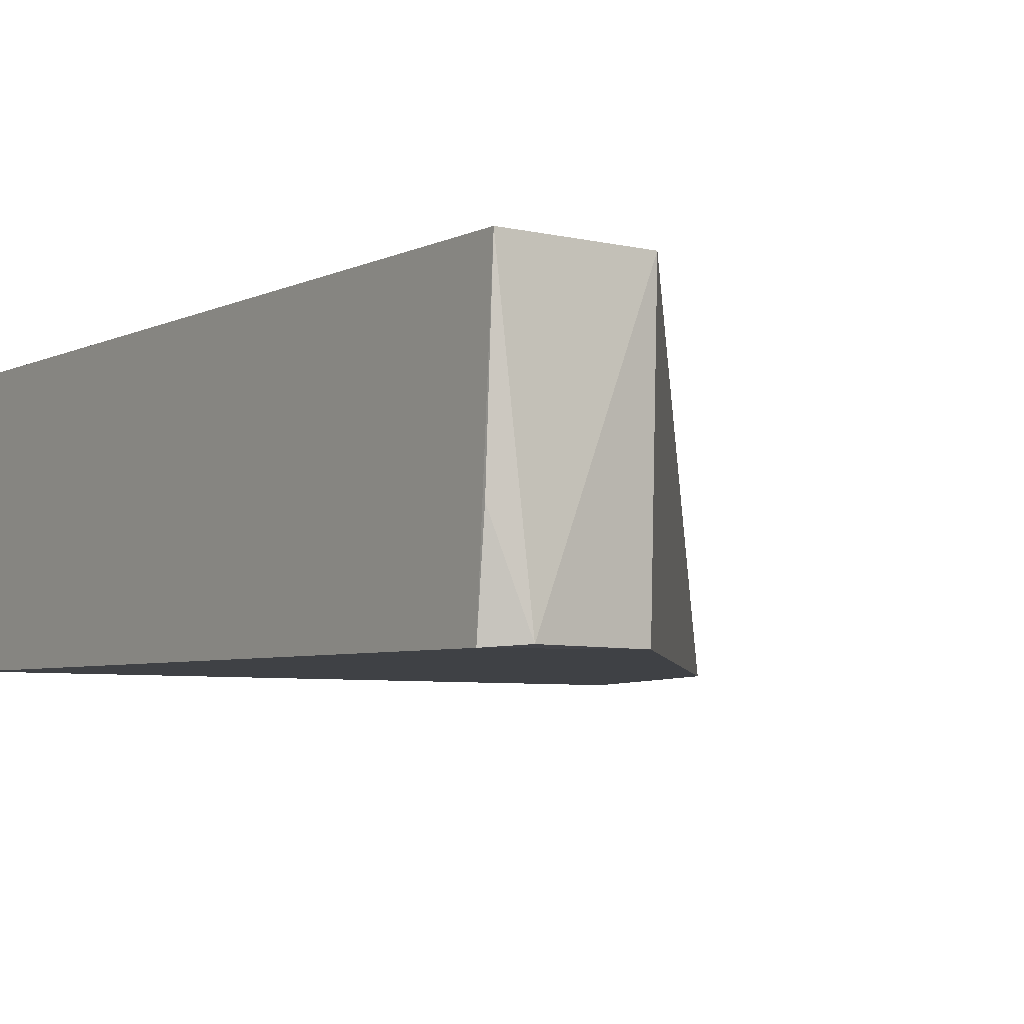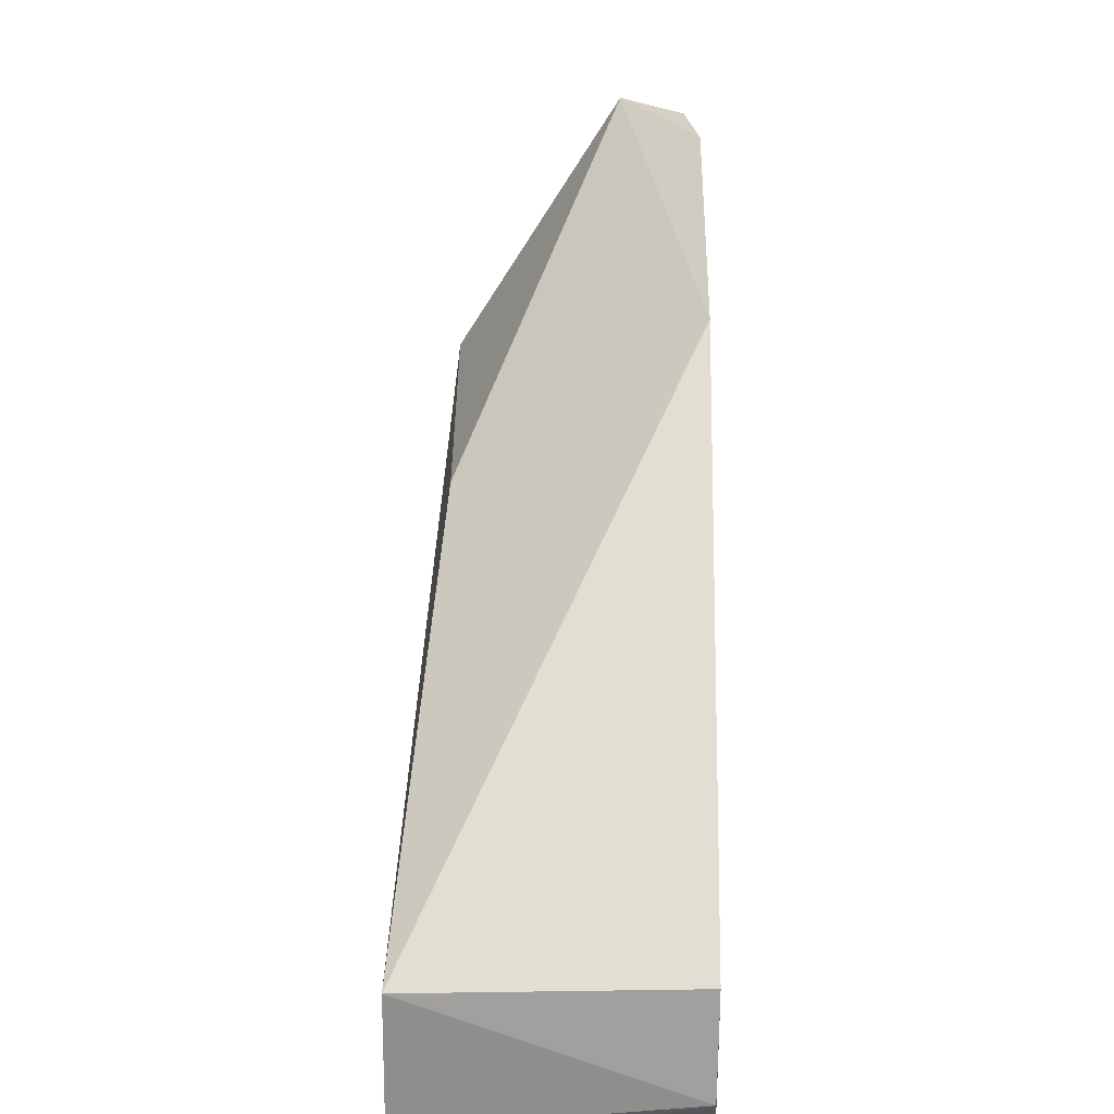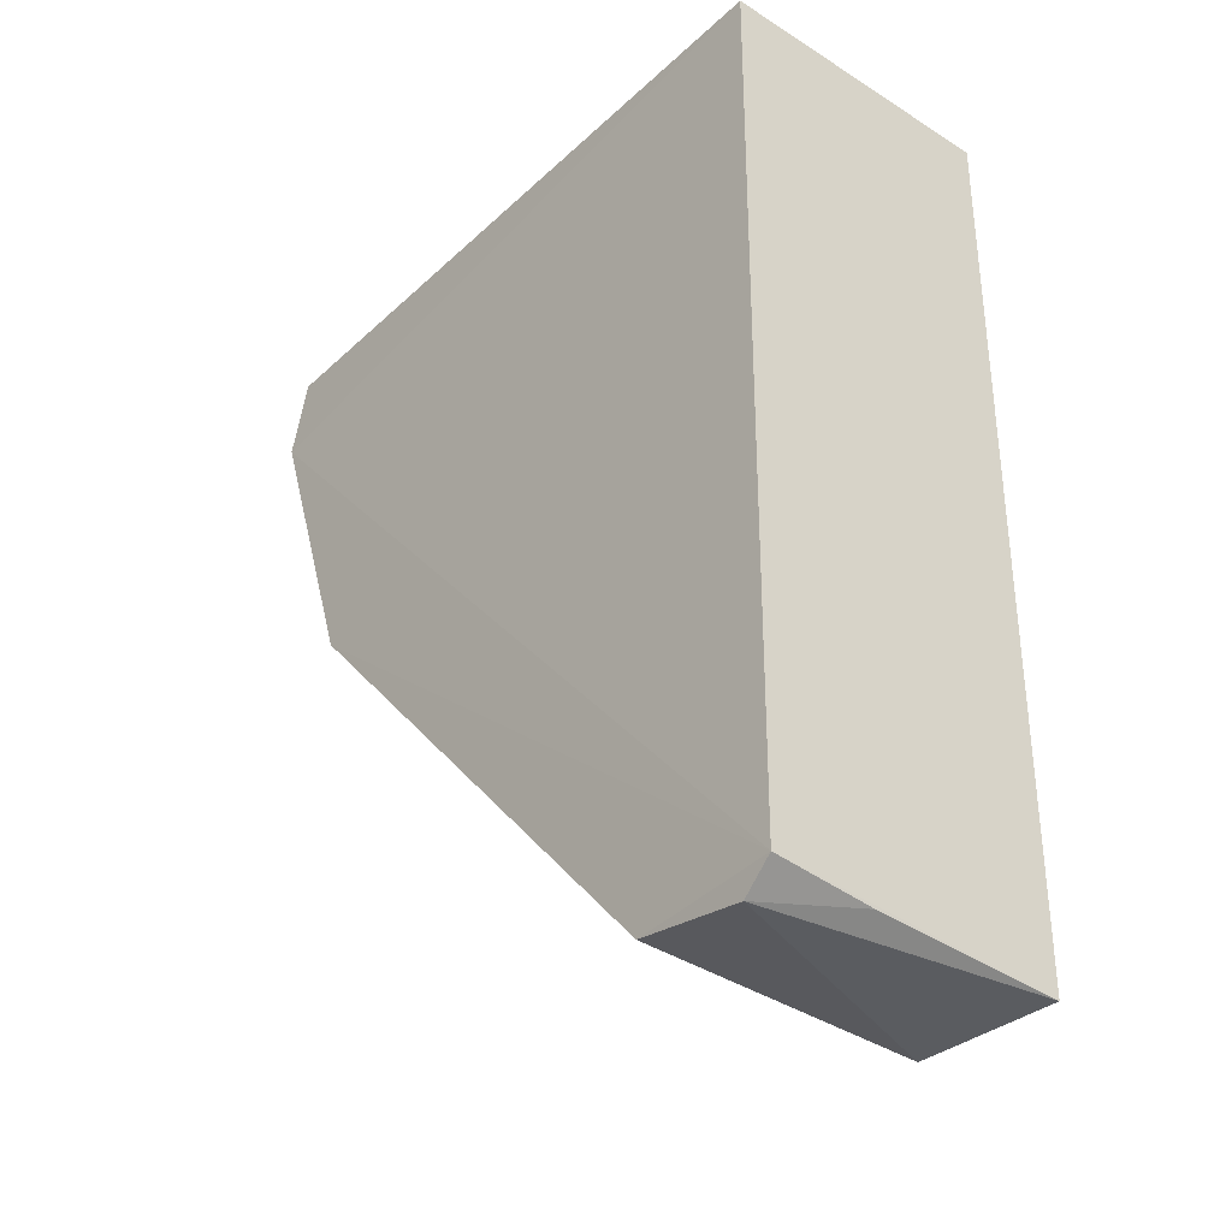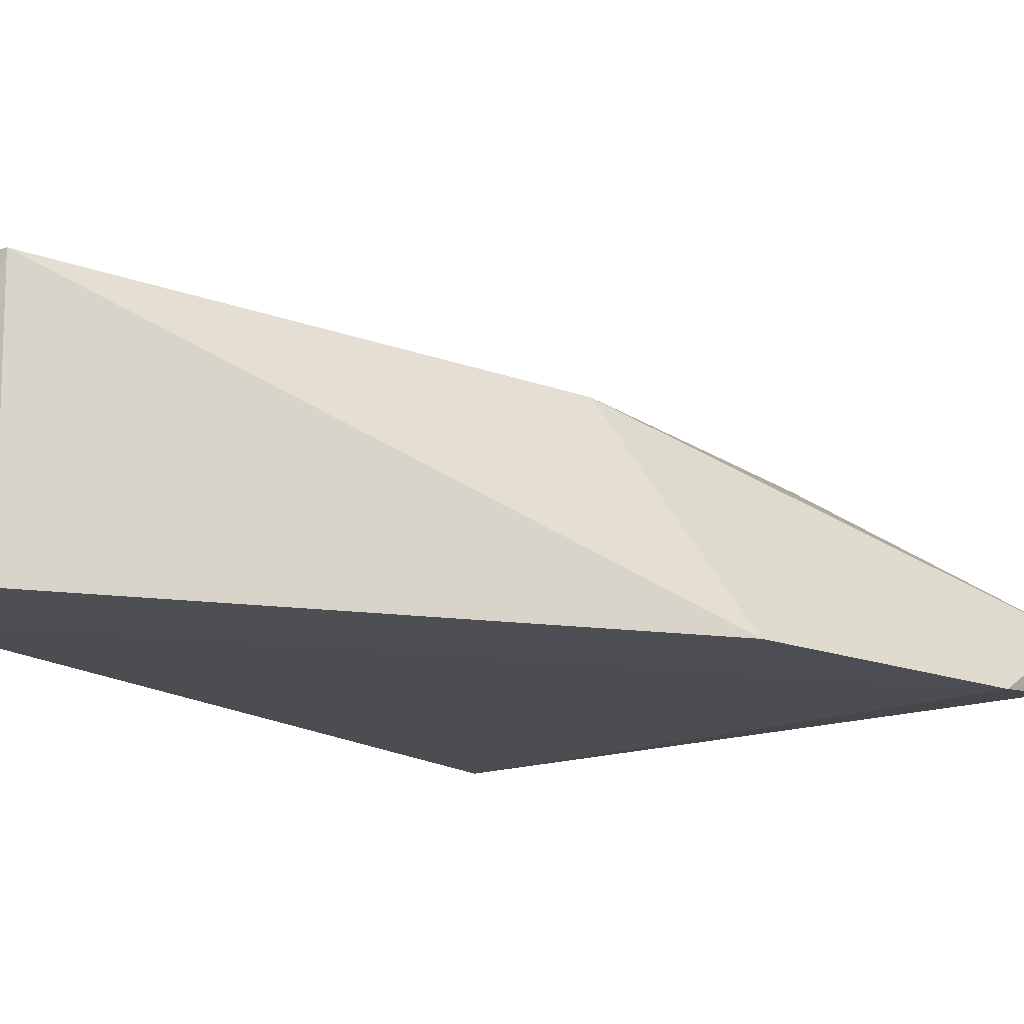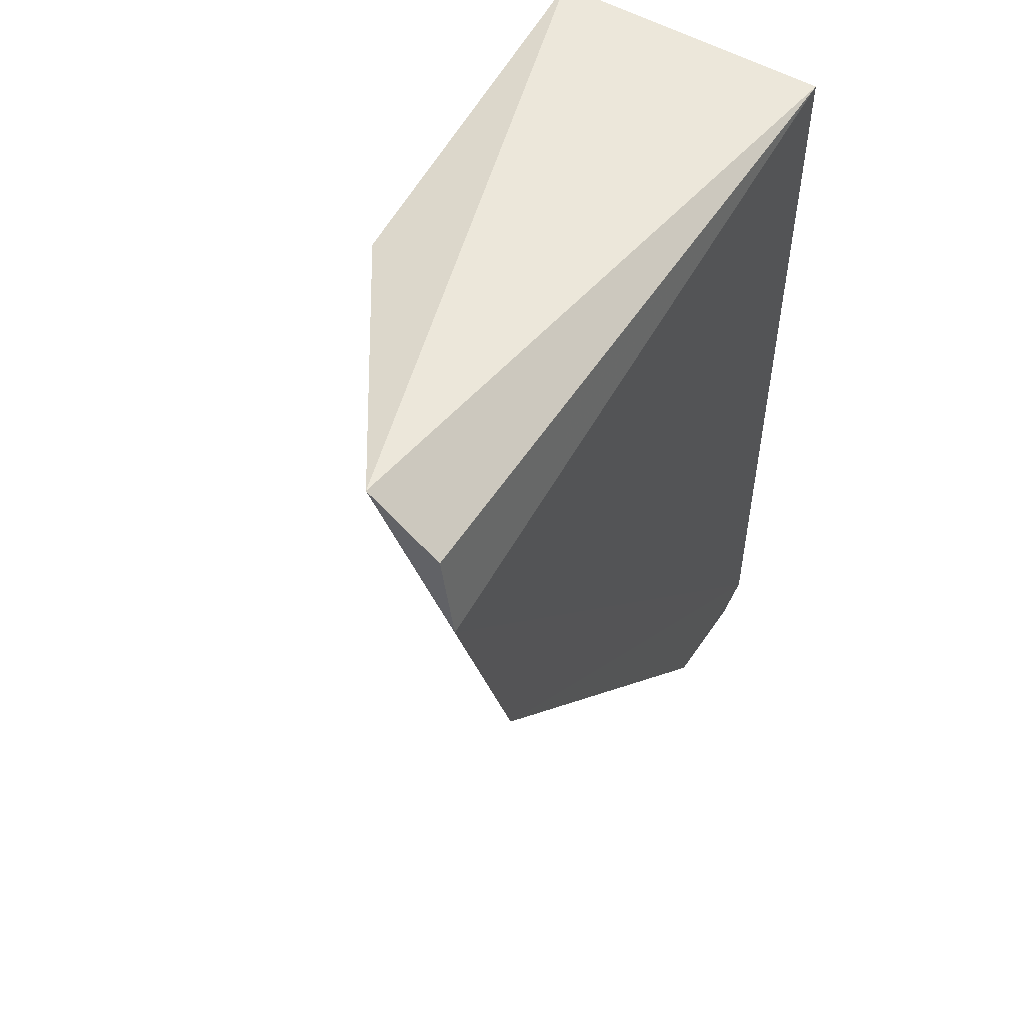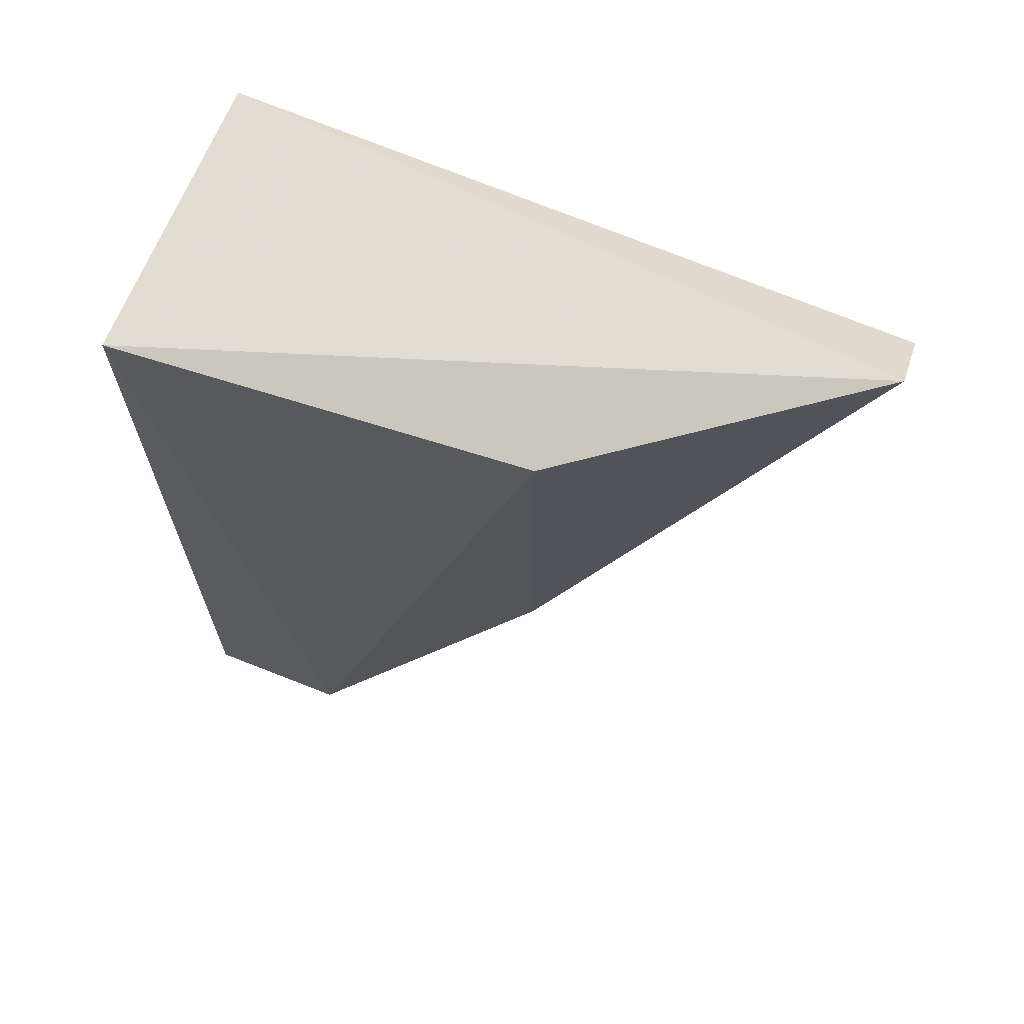
<metadata>
{"format":"obj","ext":"obj","renderer":"f3d","projection":"perspective","resolution":1024,"background":"white","views":[{"elev":-4.9,"azim":-34.6,"up":"+Z"},{"elev":-63.9,"azim":89.9,"up":"+Y"},{"elev":-35.1,"azim":-130.0,"up":"+Y"},{"elev":-16.5,"azim":34.9,"up":"+Z"},{"elev":53.4,"azim":121.7,"up":"+Y"},{"elev":68.1,"azim":22.5,"up":"+Y"}]}
</metadata>
<code>
v -0.006522 0.07796 0.06091
v 0.002421 0.07476 0.05225
v 0.002521 0.07972 0.05493
v -0.02003 0.07798 0.05252
v -0.01987 0.04884 0.06224
v 0.002424 0.07788 0.05267
v -0.02001 0.07798 0.06208
v -0.01882 0.0487 0.05263
v -0.01503 0.04893 0.06219
v -0.01988 0.04953 0.05254
v -0.006507 0.06519 0.06076
v -0.0007876 0.0652 0.05238
v -0.01987 0.04919 0.05588
v -0.01507 0.04921 0.05258
f 6 3 2
f 6 2 4
f 6 4 3
f 7 1 3
f 7 3 4
f 7 4 5
f 9 7 5
f 9 1 7
f 9 5 8
f 10 5 4
f 10 4 2
f 11 3 1
f 11 1 9
f 12 11 9
f 12 2 3
f 12 3 11
f 12 10 2
f 13 10 8
f 13 8 5
f 13 5 10
f 14 12 9
f 14 9 8
f 14 8 10
f 14 10 12

</code>
